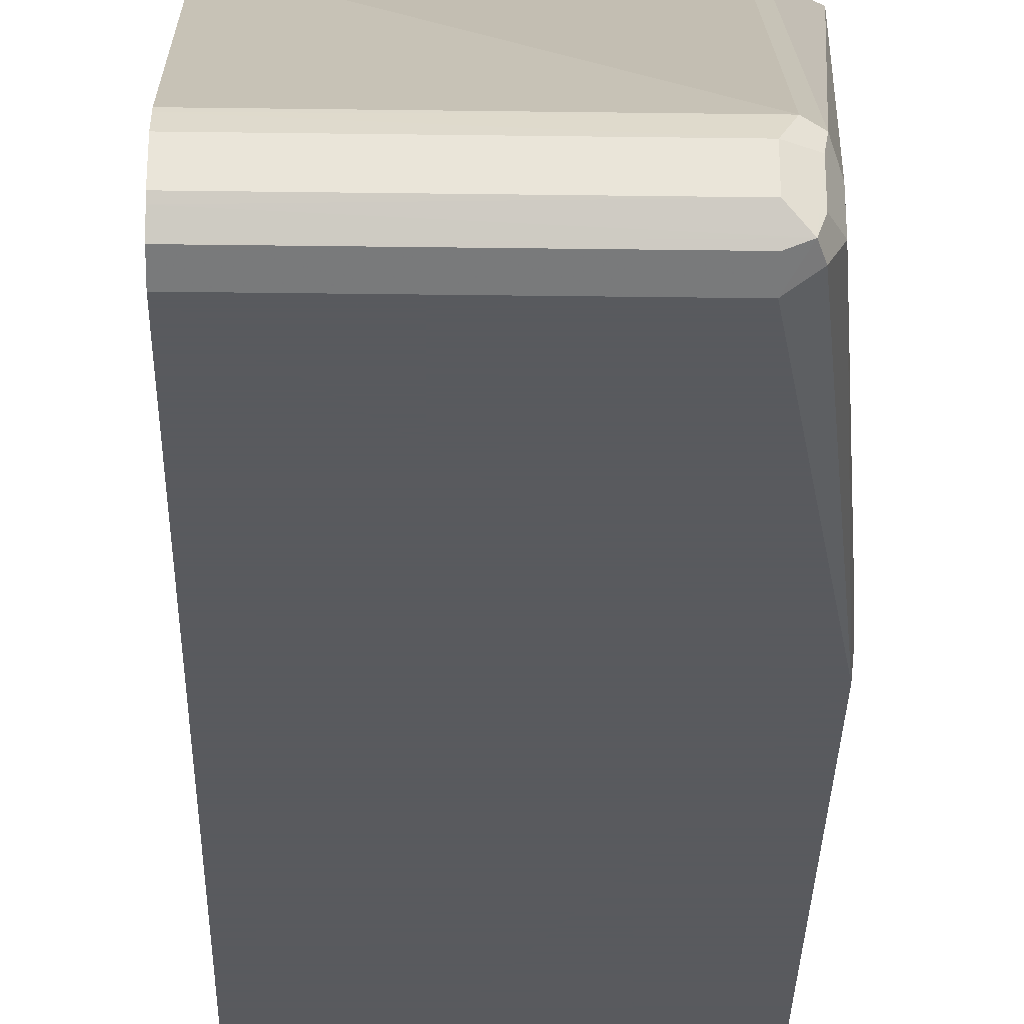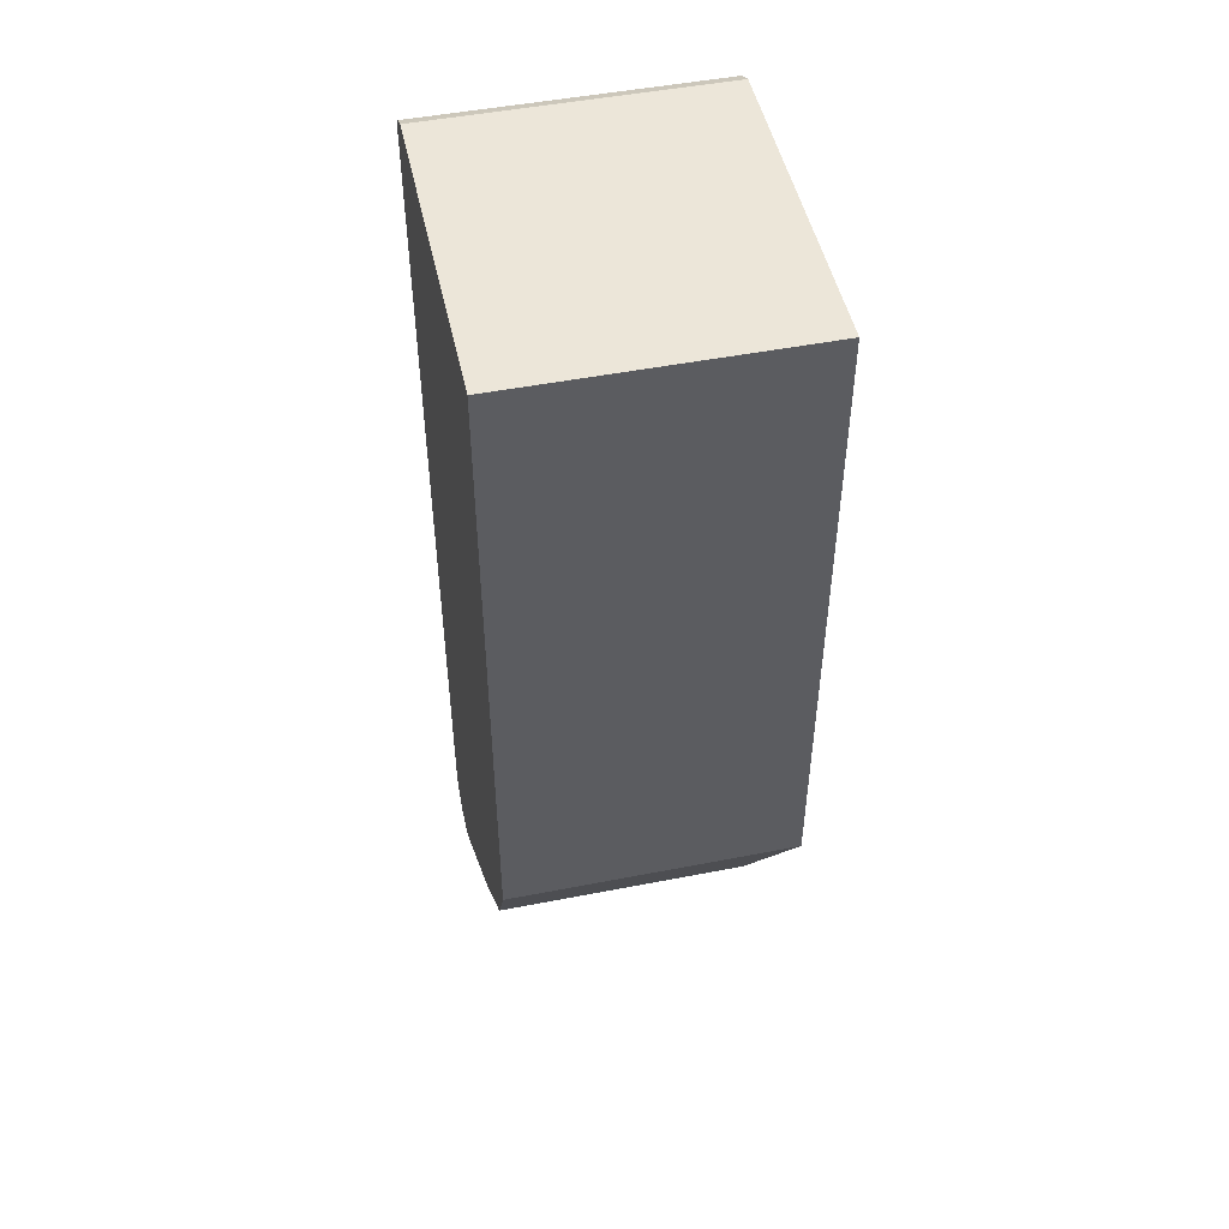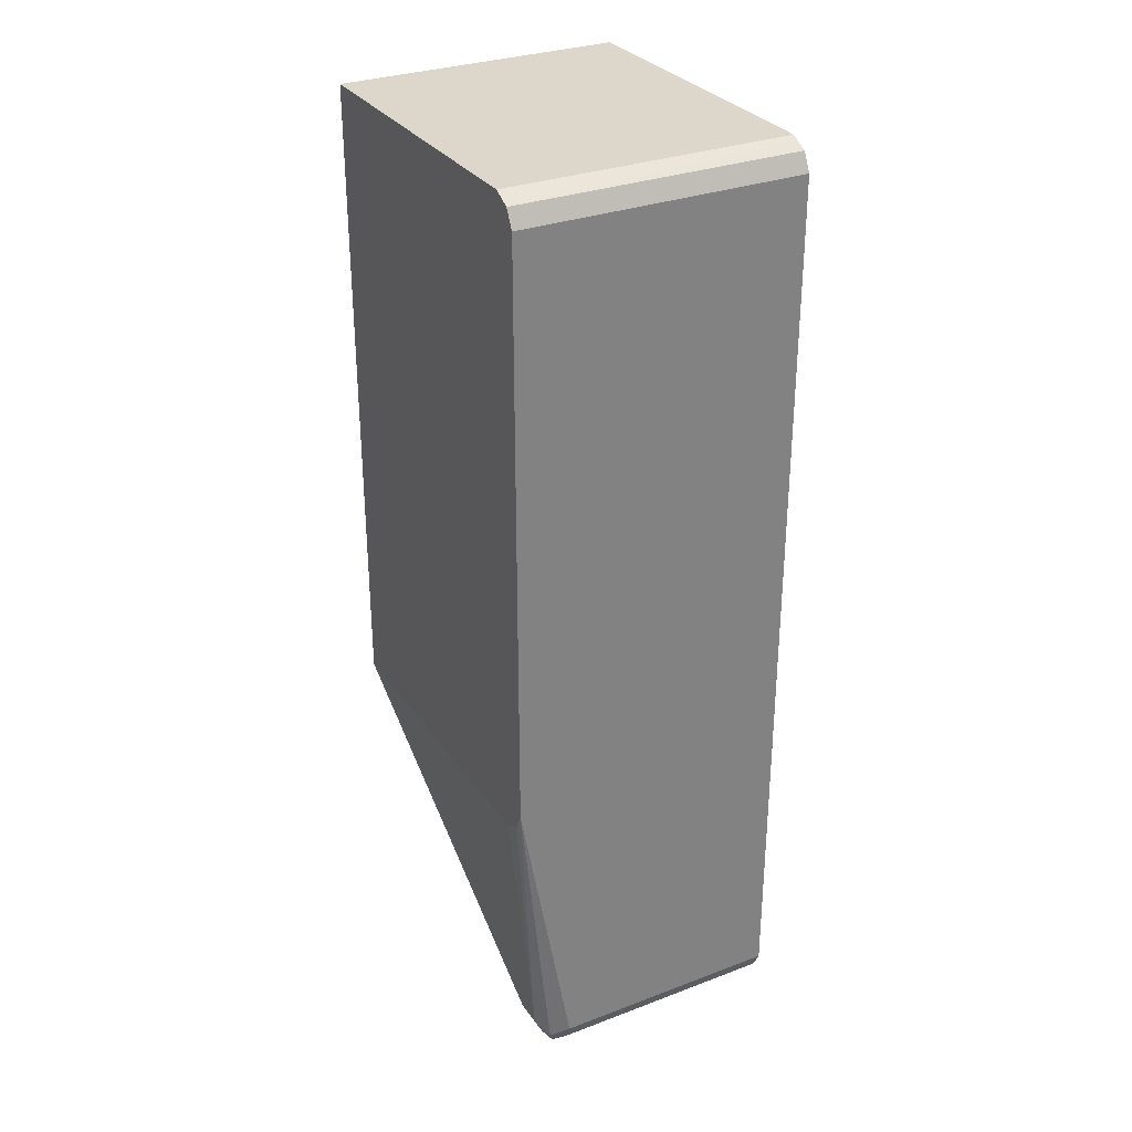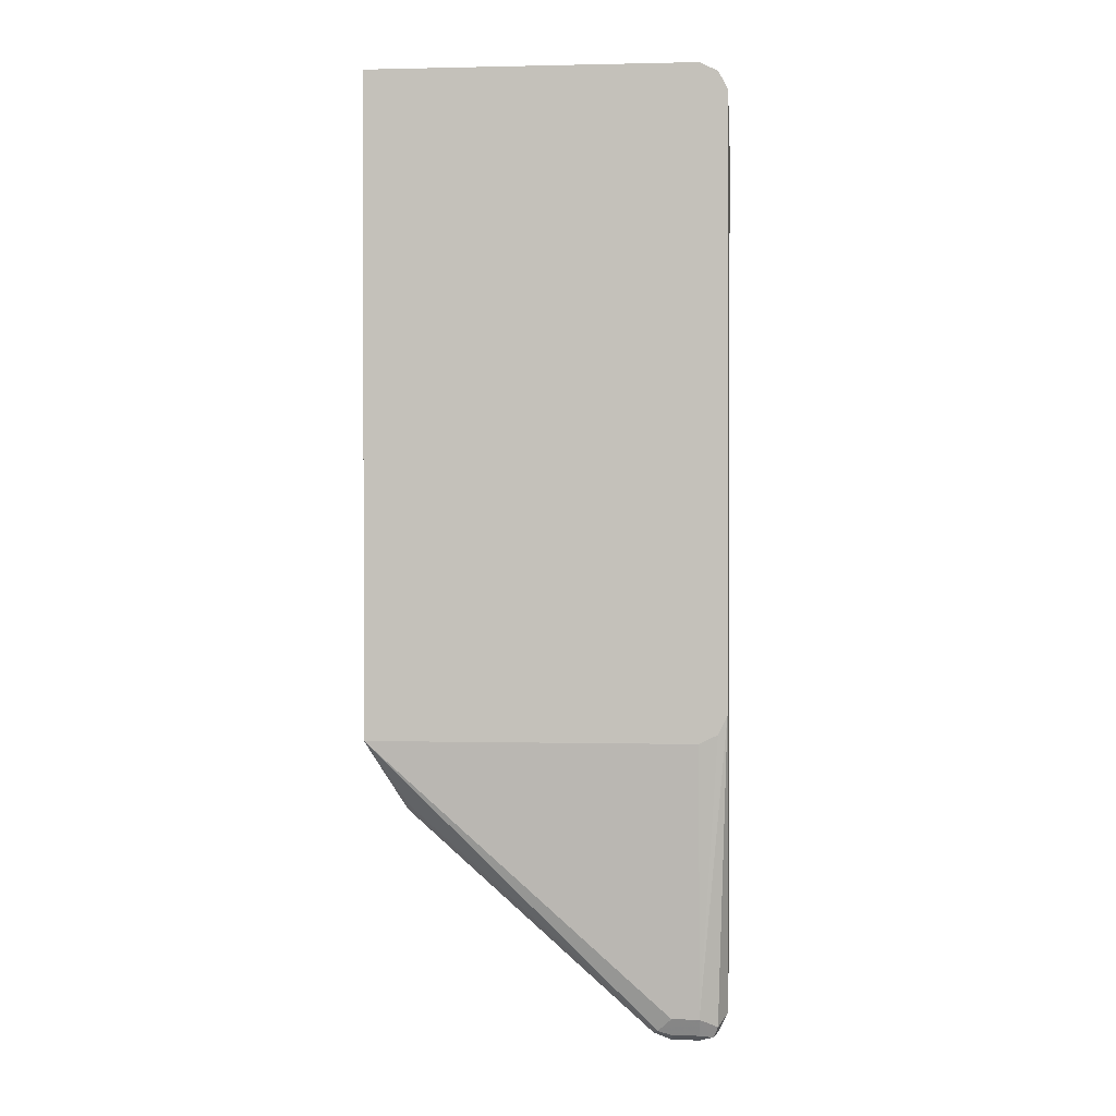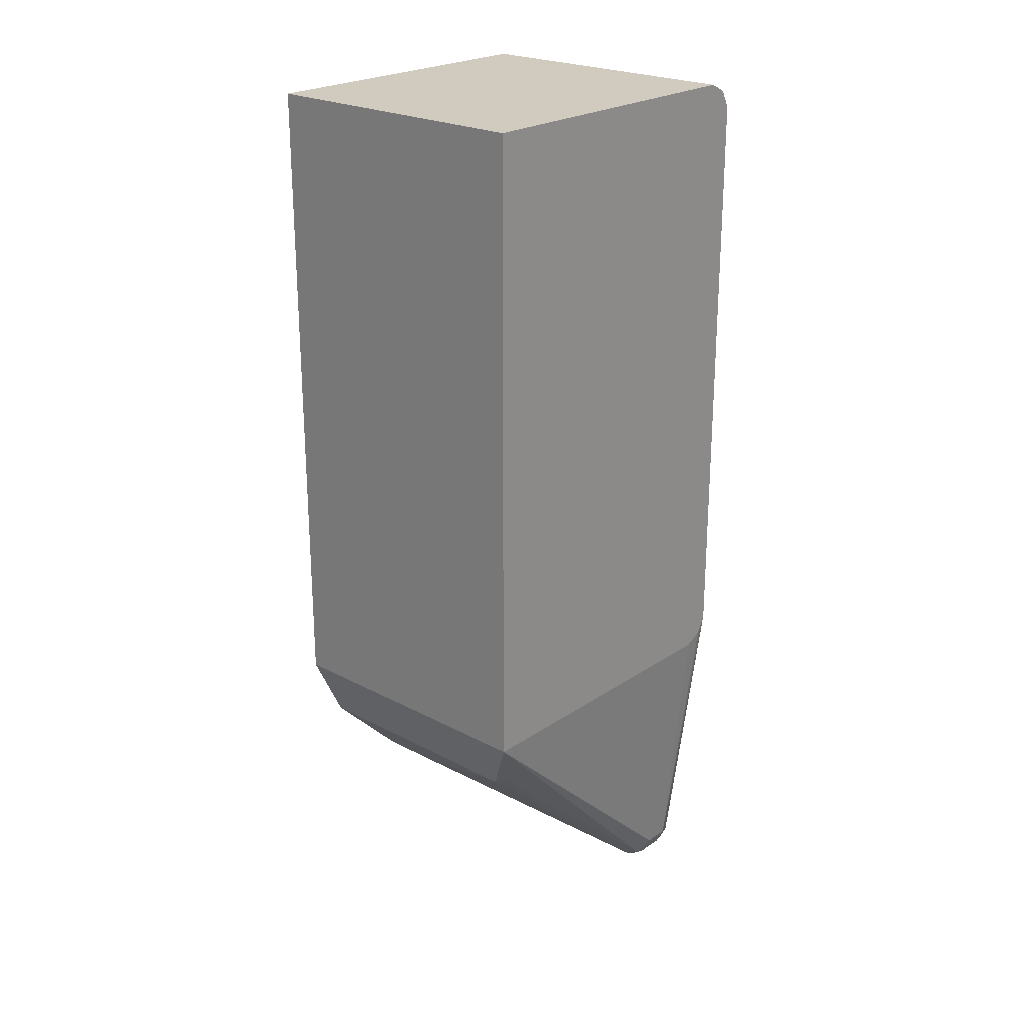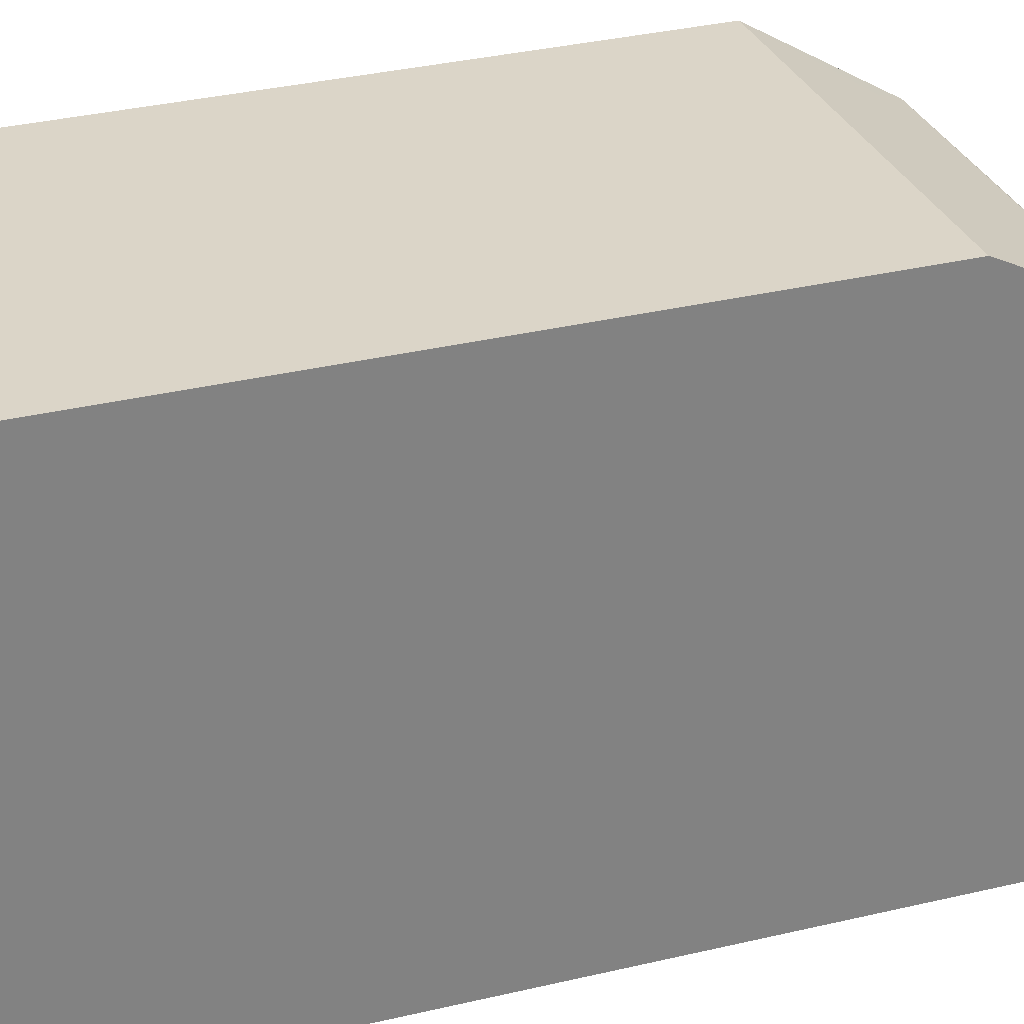
<metadata>
{"format":"obj","ext":"obj","renderer":"f3d","projection":"perspective","resolution":1024,"background":"white","views":[{"elev":-31.2,"azim":178.9,"up":"+Y"},{"elev":49.2,"azim":167.8,"up":"+Z"},{"elev":30.6,"azim":-28.5,"up":"+Z"},{"elev":0.7,"azim":-84.7,"up":"+Z"},{"elev":23.5,"azim":-138.3,"up":"+Z"},{"elev":29.5,"azim":69.9,"up":"+Y"}]}
</metadata>
<code>
v -0.03945 -0.3135 -0.2089
v -0.03945 -0.3307 -0.2437
v -0.2088 -0.3135 -0.2089
v -0.03945 -0.3135 0.2088
v -0.03945 -0.3365 -0.2552
v -0.1914 -0.3307 -0.2437
v -0.2261 -0.3135 -0.2088
v -0.2261 -0.3135 0.2088
v -0.03945 -0.5221 0.2088
v -0.1972 -0.3365 -0.2552
v -0.03945 -0.3887 -0.3075
v -0.2045 -0.3394 -0.2523
v -0.2045 -0.496 -0.3916
v -0.2088 -0.5047 -0.3829
v -0.2261 -0.3481 -0.2089
v -0.2261 -0.5221 0.2088
v -0.2261 -0.5223 0.2087
v -0.03945 -0.5268 0.2065
v -0.07543 -0.3887 -0.3075
v -0.1972 -0.4931 -0.3945
v -0.03945 -0.4931 -0.3945
v -0.1914 -0.5047 -0.4002
v -0.2031 -0.5047 -0.3945
v -0.2031 -0.5221 -0.3945
v -0.2088 -0.5221 -0.3829
v -0.2261 -0.5221 -0.2089
v -0.2261 -0.5337 0.203
v -0.03945 -0.5337 0.203
v -0.03945 -0.4954 -0.3957
v -0.03945 -0.5047 -0.4002
v -0.1914 -0.5221 -0.4002
v -0.2001 -0.5308 -0.396
v -0.2031 -0.5337 -0.3887
v -0.2261 -0.5395 -0.1914
v -0.2261 -0.5395 -0.1915
v -0.2261 -0.5337 -0.2031
v -0.2261 -0.5395 0.1914
v -0.03945 -0.5395 0.1914
v -0.03945 -0.5221 -0.4002
v -0.03945 -0.5252 -0.3988
v -0.03945 -0.5337 -0.3945
v -0.1914 -0.5337 -0.3945
v -0.1914 -0.5395 -0.3829
v -0.03945 -0.5395 -0.3829
f 1 2 6
f 22 39 31
f 22 30 39
f 22 29 30
f 20 29 22
f 20 21 29
f 18 27 28
f 17 27 18
f 14 26 15
f 14 25 26
f 13 25 14
f 13 24 25
f 13 23 24
f 13 22 23
f 13 20 22
f 11 20 19
f 11 21 20
f 10 13 12
f 22 31 32
f 22 32 23
f 23 32 24
f 24 32 25
f 41 43 42
f 41 44 43
f 34 38 37
f 34 44 38
f 34 43 44
f 33 43 34
f 32 43 33
f 32 42 43
f 10 20 13
f 32 41 42
f 31 39 40
f 31 40 32
f 27 38 28
f 27 37 38
f 25 36 26
f 25 35 36
f 25 33 34
f 25 32 33
f 32 40 41
f 10 19 20
f 25 34 35
f 9 17 18
f 1 11 5
f 1 21 11
f 1 29 21
f 1 30 29
f 1 39 30
f 1 40 39
f 1 41 40
f 1 44 41
f 1 28 38
f 1 18 28
f 1 9 18
f 1 4 9
f 1 8 4
f 1 7 8
f 1 3 7
f 1 6 3
f 9 16 17
f 1 5 2
f 2 5 10
f 1 38 44
f 3 6 7
f 7 16 8
f 2 10 6
f 7 17 16
f 7 27 17
f 7 37 27
f 7 34 37
f 7 36 35
f 7 26 36
f 7 15 26
f 7 35 34
f 7 13 14
f 7 12 13
f 7 10 12
f 6 10 7
f 5 19 10
f 5 11 19
f 7 14 15
f 4 16 9
f 4 8 16

</code>
